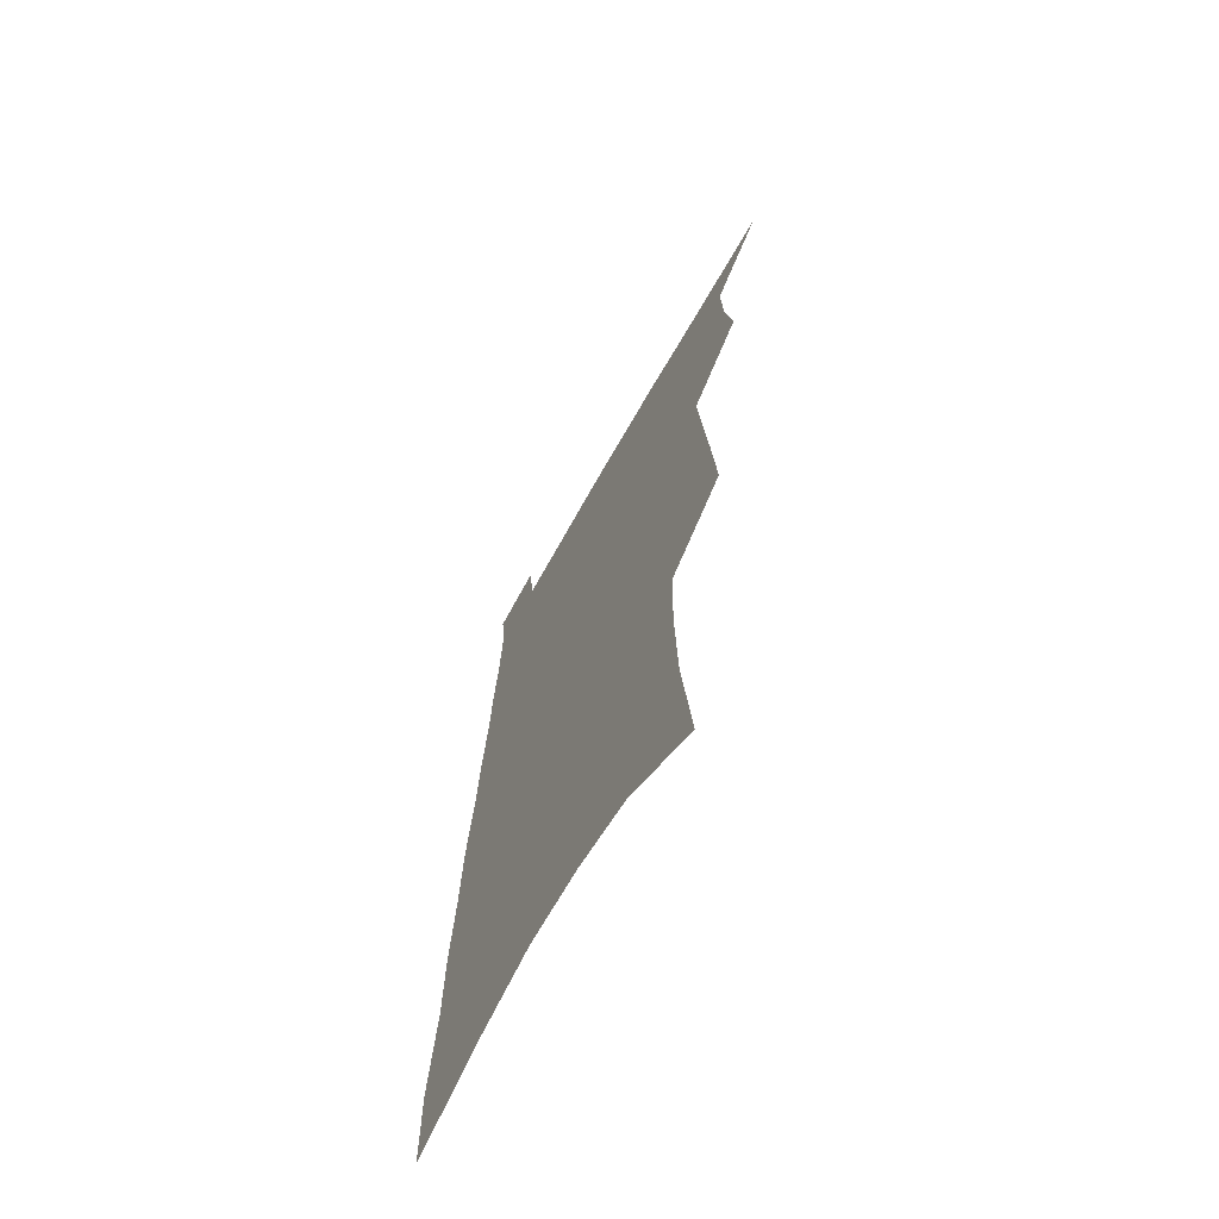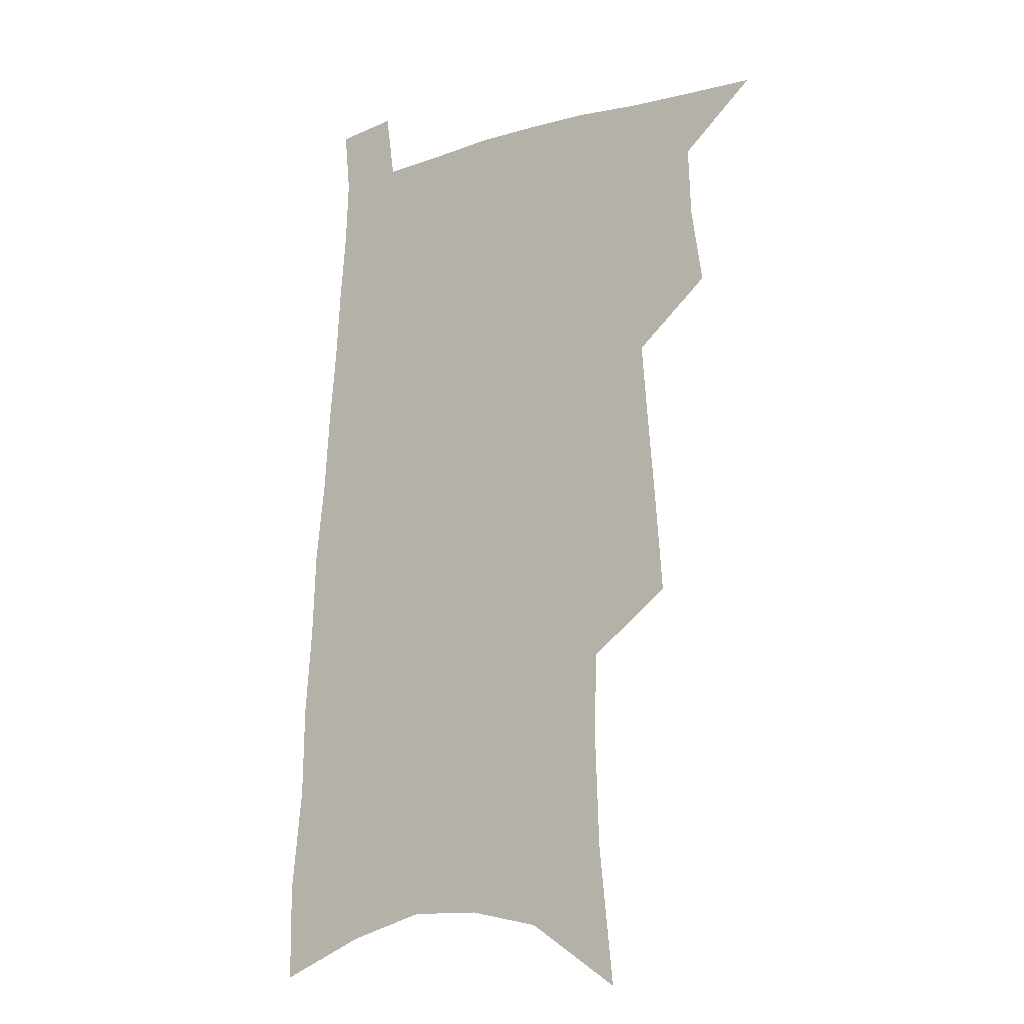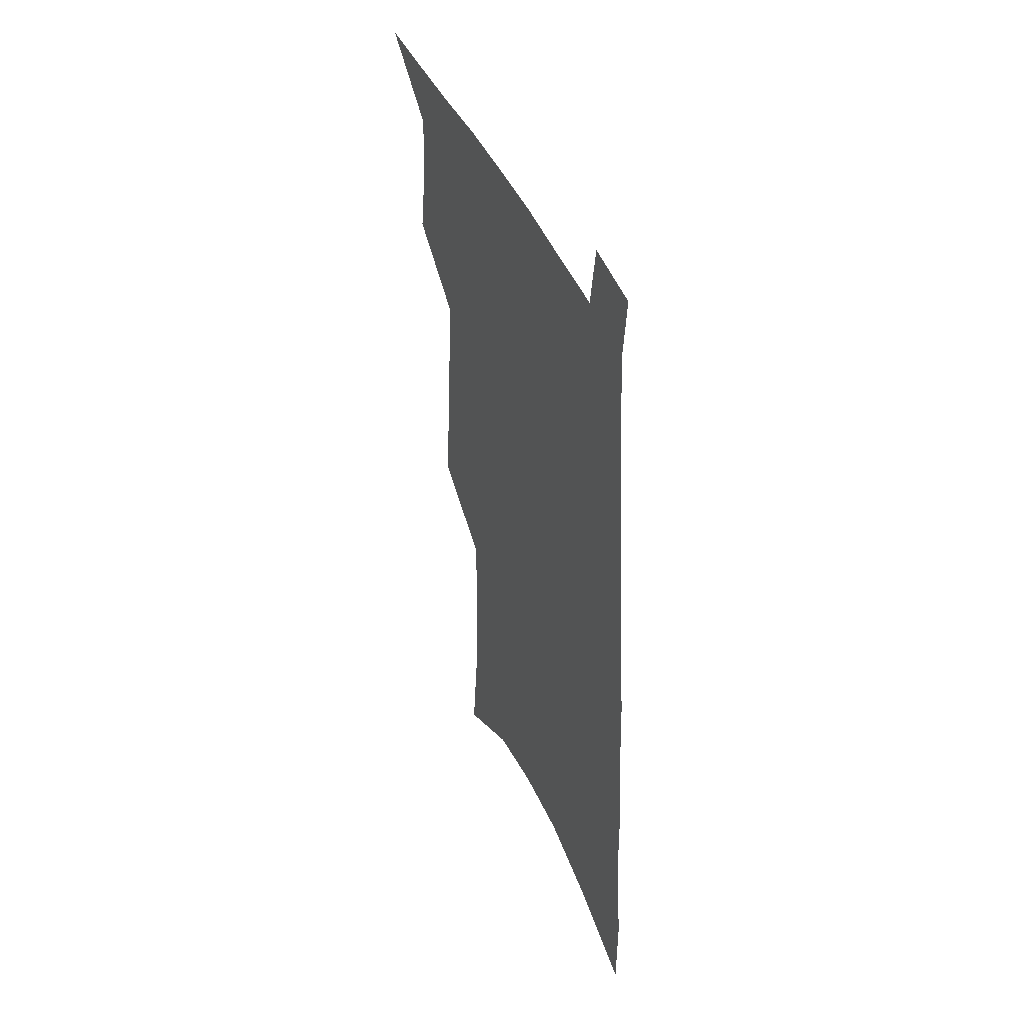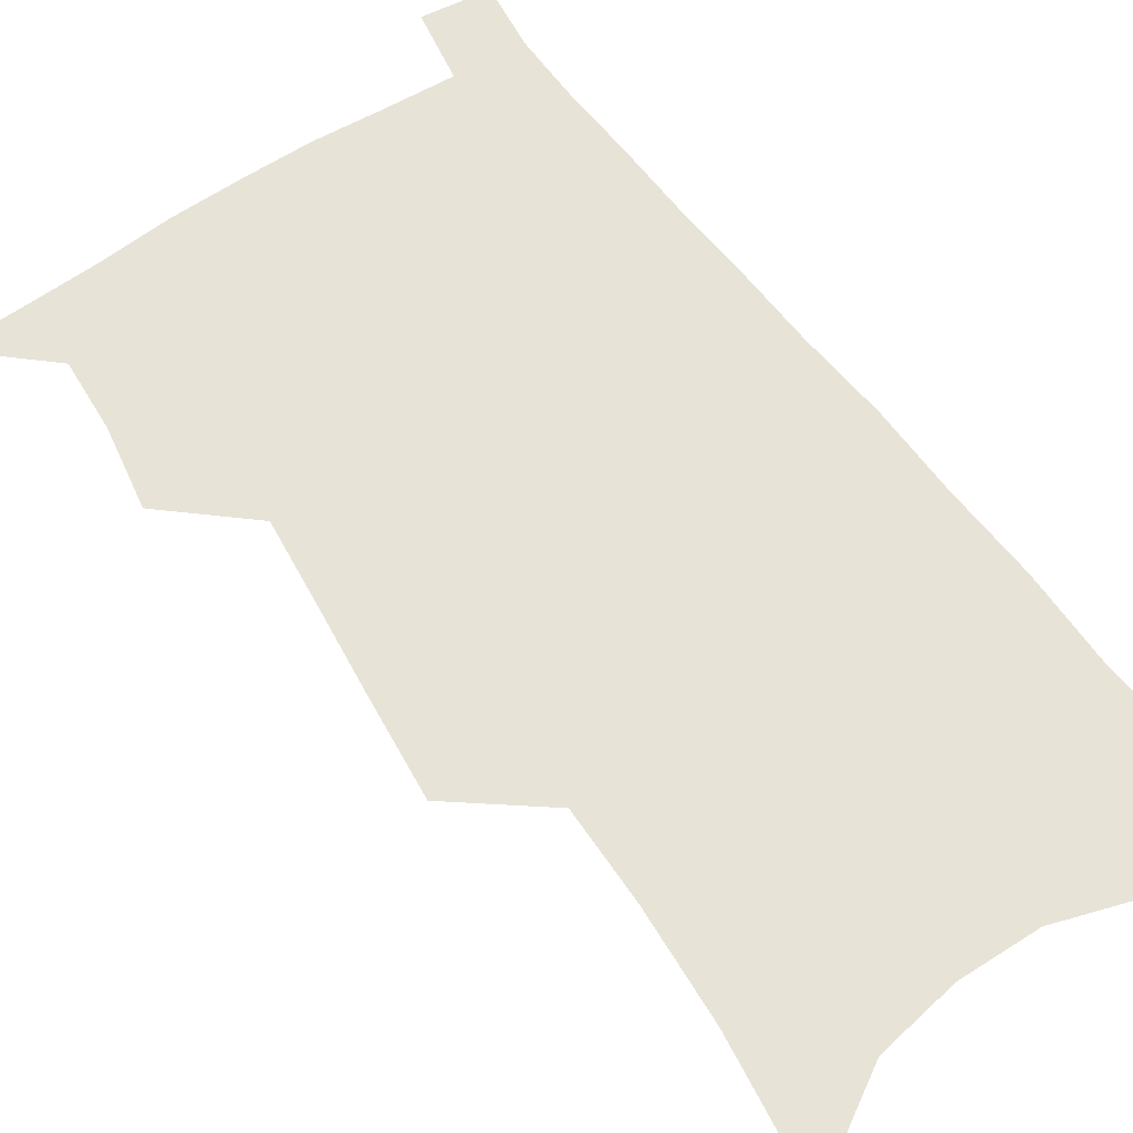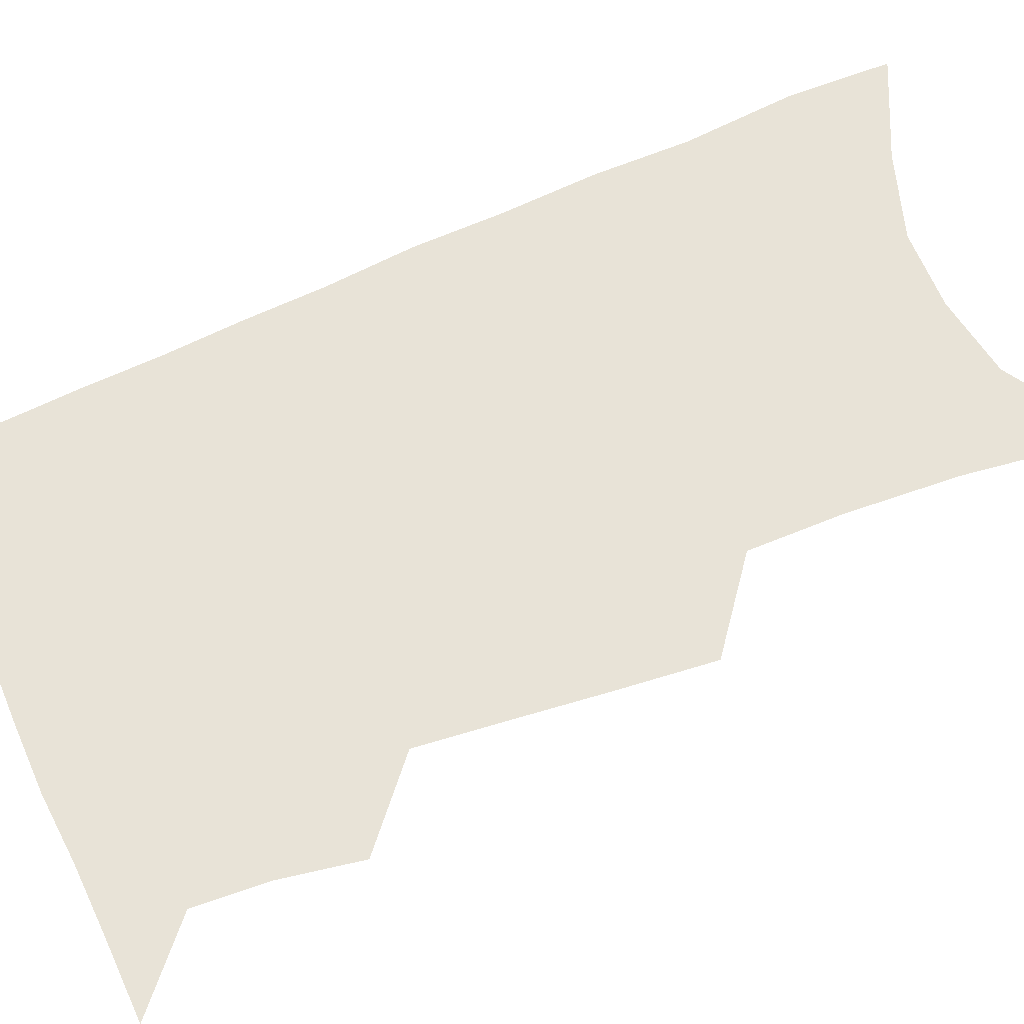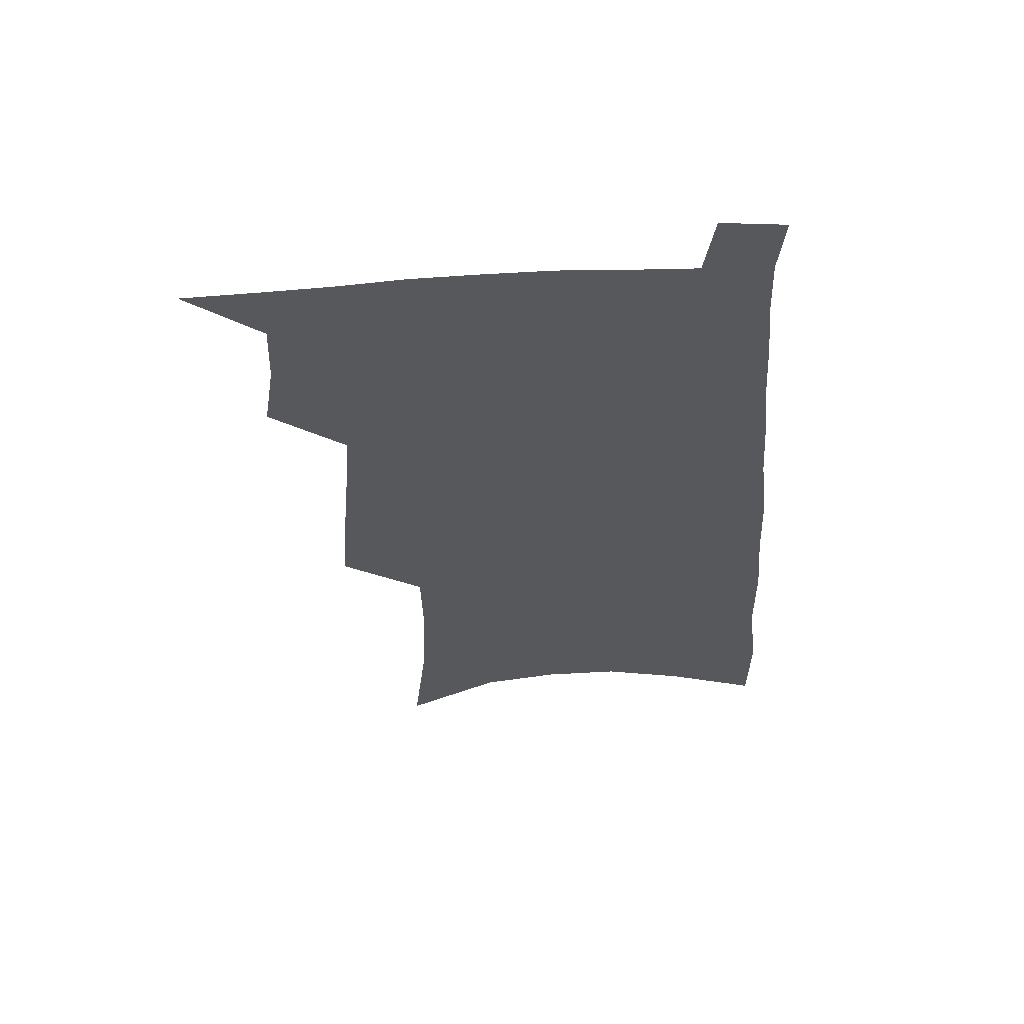
<metadata>
{"format":"obj","ext":"obj","renderer":"f3d","projection":"perspective","resolution":1024,"background":"white","views":[{"elev":-68.4,"azim":-119.4,"up":"+Y"},{"elev":-13.2,"azim":-144.8,"up":"+Y"},{"elev":46.6,"azim":66.5,"up":"+Y"},{"elev":62.0,"azim":-33.0,"up":"+Z"},{"elev":62.1,"azim":-111.9,"up":"+Z"},{"elev":60.8,"azim":-3.2,"up":"+Y"}]}
</metadata>
<code>
v 498.4 527 0
v 521 448 0
v 525.5 477.2 0
v 526.5 503.1 0
v 526.4 528.3 0
v 541.7 324.7 0
v 544.4 360.1 0
v 547.2 393.4 0
v 549.7 424.3 0
v 552.1 452.9 0
v 554.6 480.1 0
v 553.9 504.8 0
v 552.2 529.8 0
v 566.7 174.1 0
v 572.3 227.2 0
v 573.7 267.8 0
v 573.1 301.6 0
v 576.6 340.3 0
v 577.6 372.1 0
v 578.6 402.1 0
v 579.6 430.3 0
v 580.4 456.7 0
v 580.9 481.9 0
v 580.4 505.8 0
v 577.4 532.2 0
v 603 197.4 0
v 603.4 239.4 0
v 602.9 275.5 0
v 603.3 311.9 0
v 604.6 347.8 0
v 604.3 376.5 0
v 605.4 407.3 0
v 605.3 433.1 0
v 605.3 458.3 0
v 605.5 482.9 0
v 604.9 506.9 0
v 602.9 533 0
v 632.3 203 0
v 631.6 244 0
v 630.7 279.9 0
v 630.2 315.3 0
v 630 348 0
v 629.7 377.7 0
v 629.7 406.6 0
v 629.5 434.4 0
v 629.5 459.3 0
v 629.5 483.3 0
v 629.4 507.1 0
v 628.2 533.3 0
v 661.2 203 0
v 659.6 242.1 0
v 658.2 278.6 0
v 656.8 314 0
v 655.5 347.3 0
v 654.9 377.4 0
v 654.6 405.4 0
v 654 432.7 0
v 653.8 458.3 0
v 653.3 483.6 0
v 653.5 507.4 0
v 654.2 531.7 0
v 692.8 193.7 0
v 689.7 235 0
v 687.4 272.5 0
v 684.9 308.6 0
v 683.1 341.7 0
v 682.6 371.8 0
v 681 401.6 0
v 679.9 429.7 0
v 679.1 456.4 0
v 677.8 482.4 0
v 677.8 506.8 0
v 678.9 530.7 0
v 682.5 556.1 0
v 728.6 178.2 0
v 728.7 215.3 0
v 724.2 256 0
v 723.5 290.8 0
v 720.5 326.1 0
v 719 358.3 0
v 715.2 391 0
v 712.9 421 0
v 710 450.2 0
v 708.1 477.5 0
v 705.7 504.2 0
v 704.5 529.4 0
v 706.8 553.3 0
f 4 5 1
f 9 10 2
f 2 10 3
f 10 11 3
f 3 11 4
f 11 12 4
f 4 12 5
f 12 13 5
f 17 18 6
f 6 18 7
f 18 19 7
f 7 19 8
f 19 20 8
f 8 20 9
f 20 21 9
f 9 21 10
f 21 22 10
f 10 22 11
f 22 23 11
f 11 23 12
f 23 24 12
f 12 24 13
f 24 25 13
f 14 26 15
f 26 27 15
f 15 27 16
f 27 28 16
f 16 28 17
f 28 29 17
f 17 29 18
f 29 30 18
f 18 30 19
f 30 31 19
f 19 31 20
f 31 32 20
f 20 32 21
f 32 33 21
f 21 33 22
f 33 34 22
f 22 34 23
f 34 35 23
f 23 35 24
f 35 36 24
f 24 36 25
f 36 37 25
f 26 38 27
f 38 39 27
f 27 39 28
f 39 40 28
f 28 40 29
f 40 41 29
f 29 41 30
f 41 42 30
f 30 42 31
f 42 43 31
f 31 43 32
f 43 44 32
f 32 44 33
f 44 45 33
f 33 45 34
f 45 46 34
f 34 46 35
f 46 47 35
f 35 47 36
f 47 48 36
f 36 48 37
f 48 49 37
f 38 50 39
f 50 51 39
f 39 51 40
f 51 52 40
f 40 52 41
f 52 53 41
f 41 53 42
f 53 54 42
f 42 54 43
f 54 55 43
f 43 55 44
f 55 56 44
f 44 56 45
f 56 57 45
f 45 57 46
f 57 58 46
f 46 58 47
f 58 59 47
f 47 59 48
f 59 60 48
f 48 60 49
f 60 61 49
f 50 62 51
f 62 63 51
f 51 63 52
f 63 64 52
f 52 64 53
f 64 65 53
f 53 65 54
f 65 66 54
f 54 66 55
f 66 67 55
f 55 67 56
f 67 68 56
f 56 68 57
f 68 69 57
f 57 69 58
f 69 70 58
f 58 70 59
f 70 71 59
f 59 71 60
f 71 72 60
f 60 72 61
f 72 73 61
f 62 75 63
f 75 76 63
f 63 76 64
f 76 77 64
f 64 77 65
f 77 78 65
f 65 78 66
f 78 79 66
f 66 79 67
f 79 80 67
f 67 80 68
f 80 81 68
f 68 81 69
f 81 82 69
f 69 82 70
f 82 83 70
f 70 83 71
f 83 84 71
f 71 84 72
f 84 85 72
f 72 85 73
f 85 86 73
f 73 86 74
f 86 87 74

</code>
